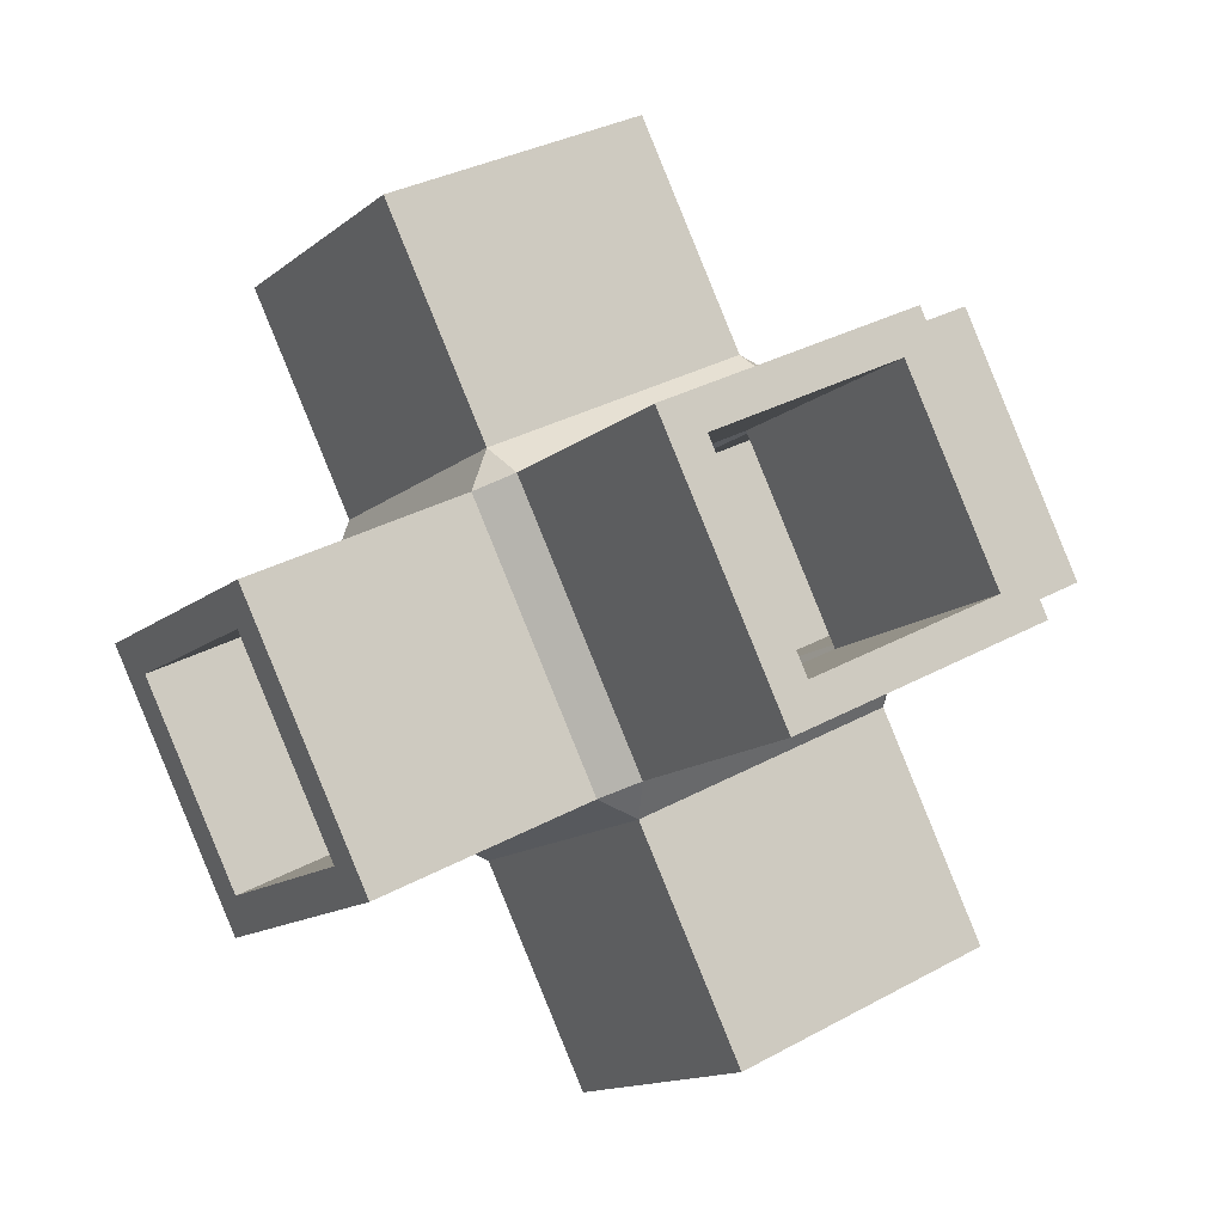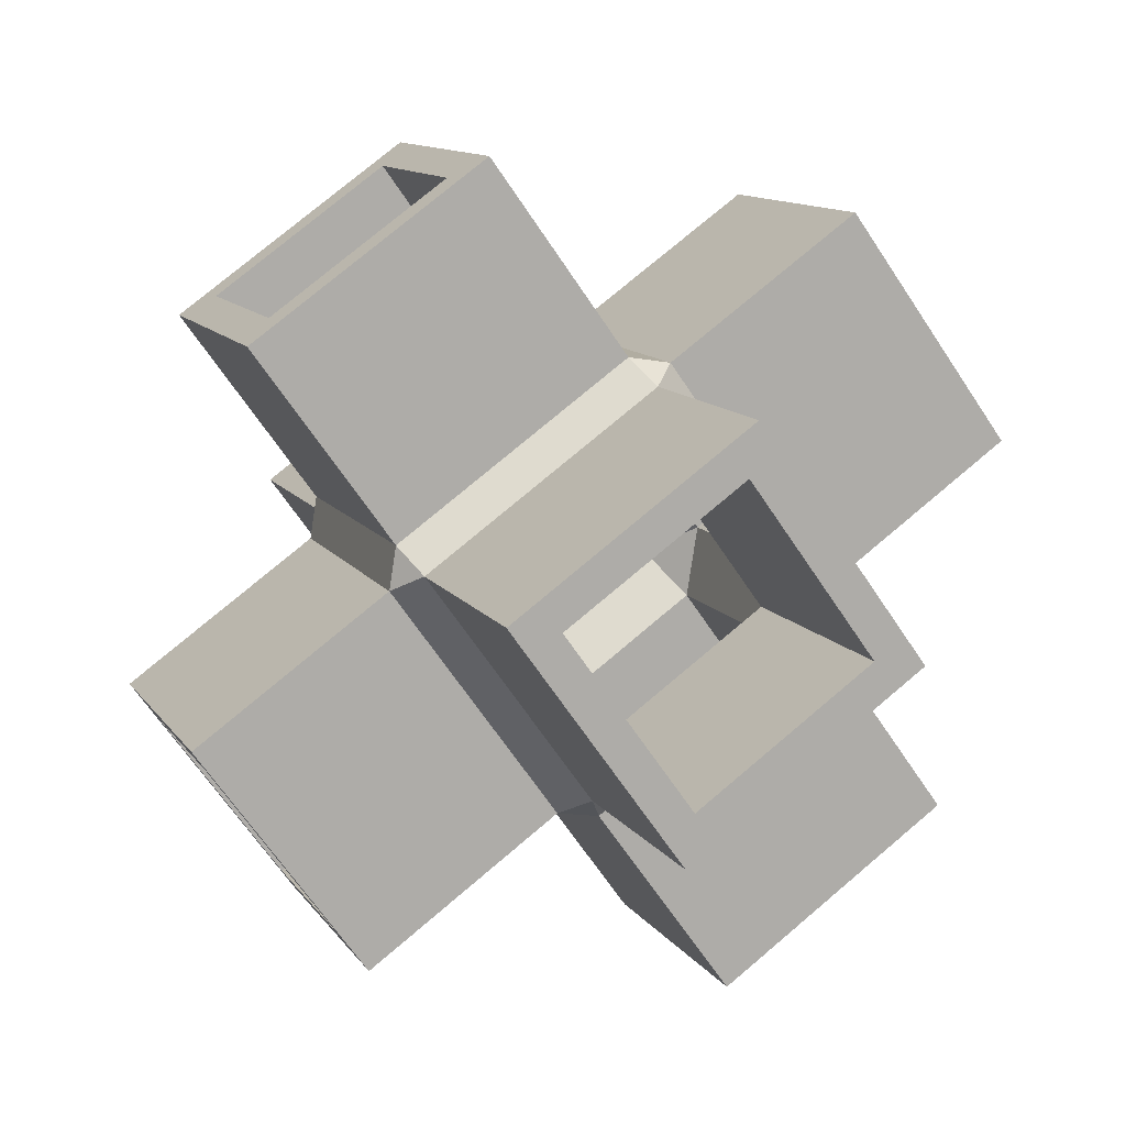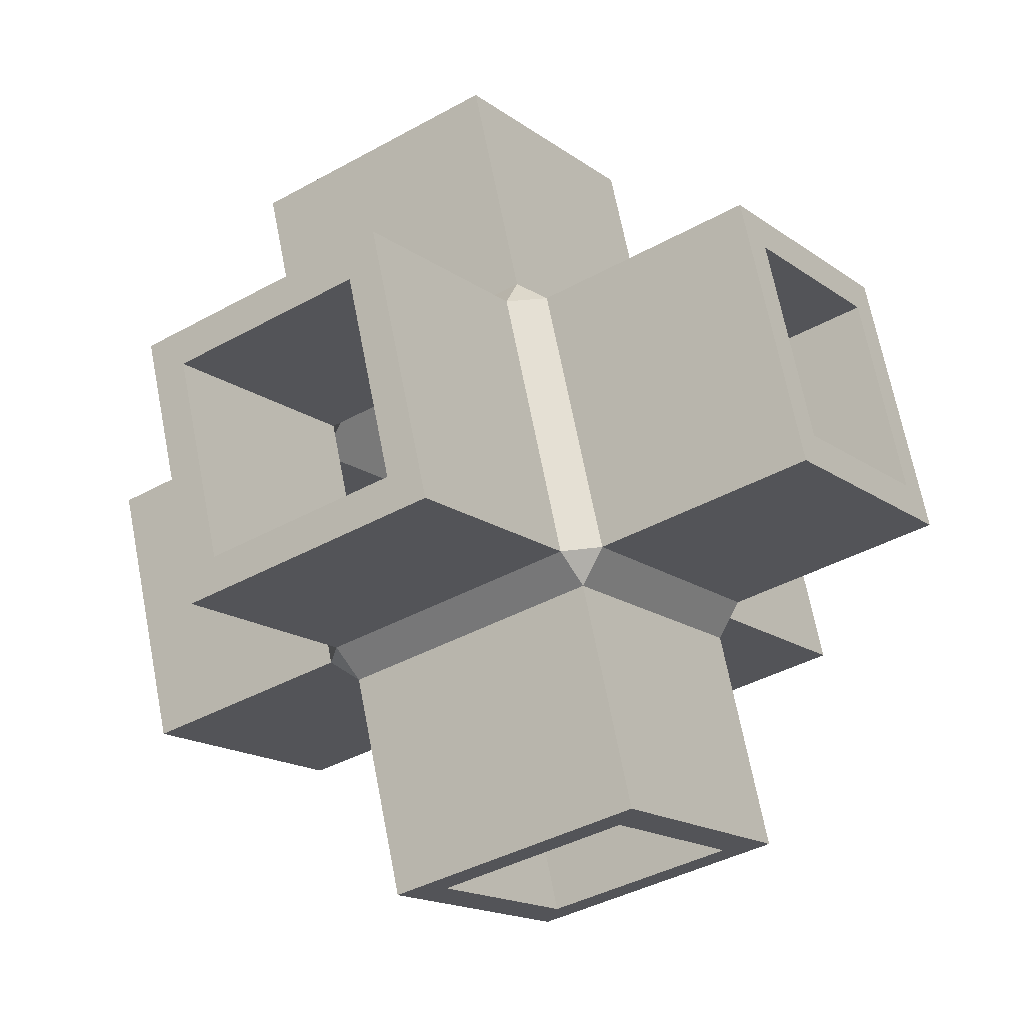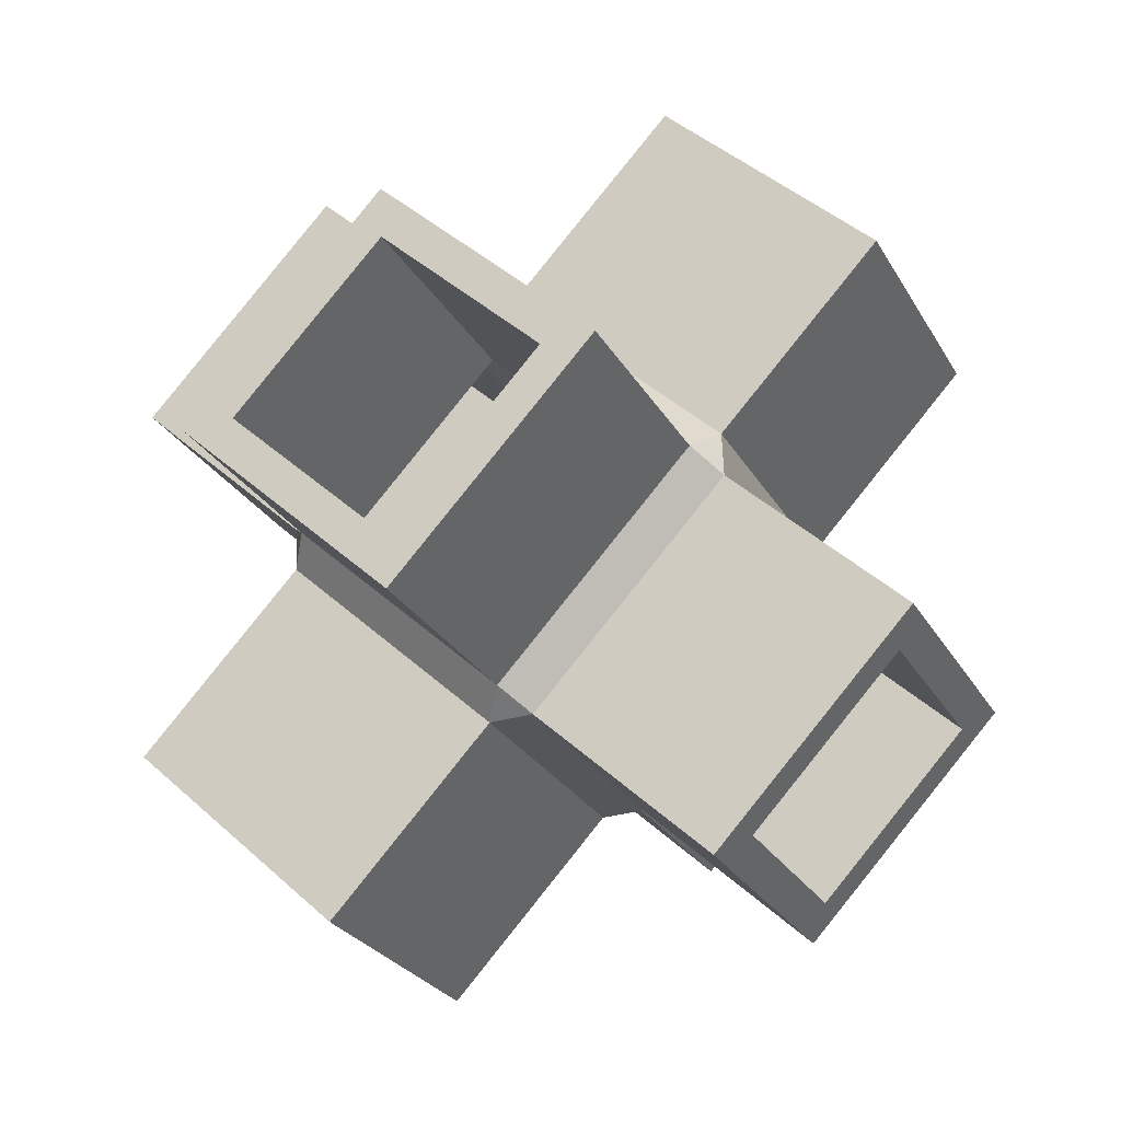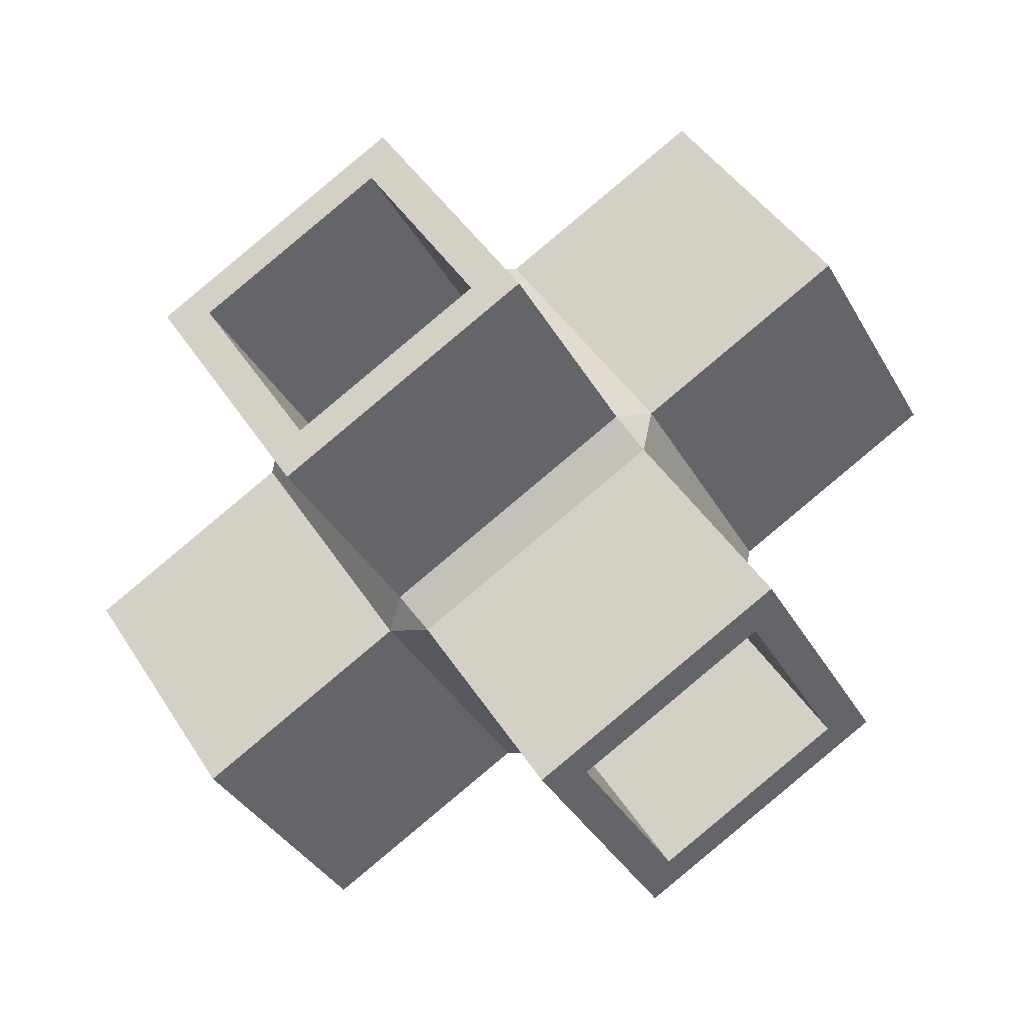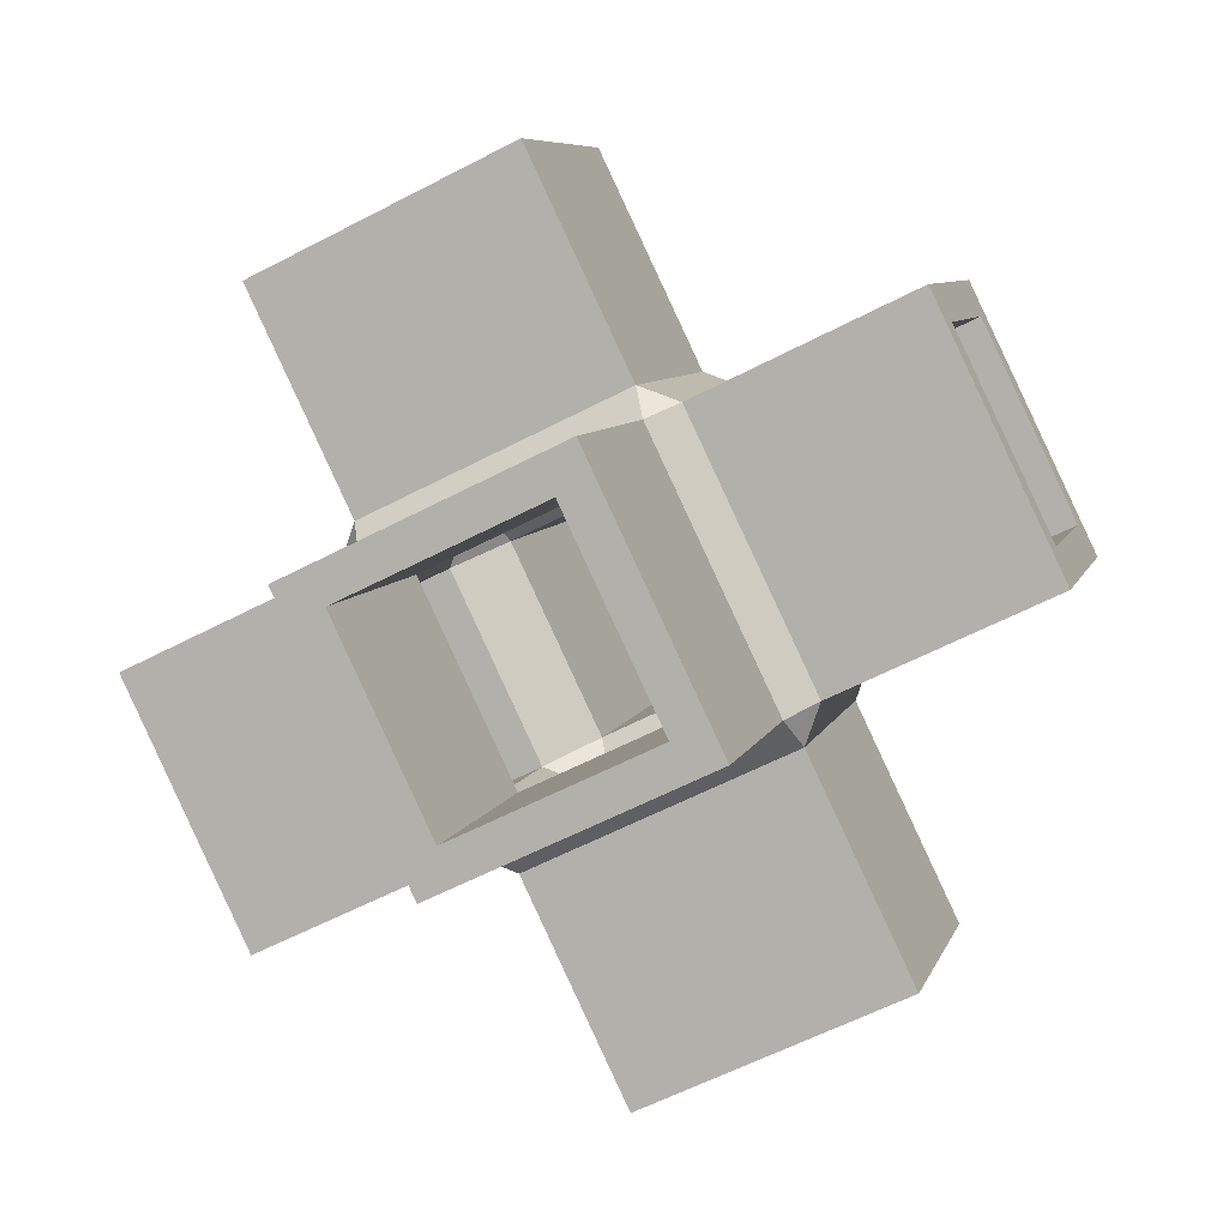
<metadata>
{"format":"obj","ext":"obj","renderer":"f3d","projection":"perspective","resolution":1024,"background":"white","views":[{"elev":-59.5,"azim":-80.7,"up":"+Y"},{"elev":-31.4,"azim":-67.6,"up":"+Y"},{"elev":53.0,"azim":-129.9,"up":"+Z"},{"elev":-9.4,"azim":84.6,"up":"+Z"},{"elev":25.2,"azim":-148.5,"up":"+Z"},{"elev":47.6,"azim":155.9,"up":"+Y"}]}
</metadata>
<code>
o cube
v -1.007 0.4767 1.054
v 0.3936 -0.2869 1.454
v 1.235 0.7577 0.5028
v -0.1654 1.521 0.1028
v 0.2824 -0.5096 1.419
v -1.118 0.254 1.019
v -1.306 -0.7609 -0.2616
v 0.09473 -1.524 0.1385
v -1.178 0.4495 0.8725
v -0.3371 1.494 -0.07885
v -0.5247 0.4792 -1.359
v -1.366 -0.5654 -0.4077
v 0.1654 -1.521 -0.1028
v -1.235 -0.7577 -0.5028
v -0.3936 0.2869 -1.454
v 1.007 -0.4767 -1.054
v -0.09473 1.524 -0.1385
v 1.306 0.7609 0.2616
v 1.118 -0.254 -1.019
v -0.2824 0.5096 -1.419
v 1.366 0.5654 0.4077
v 0.5247 -0.4792 1.359
v 0.3371 -1.494 0.07885
v 1.178 -0.4495 -0.8725
v -0.8516 1.316 2.113
v 0.5488 0.5524 2.513
v 1.39 1.597 1.562
v -0.01021 2.361 1.162
v 0.6011 2.388 -0.9253
v 2.001 1.625 -0.5252
v 1.814 0.6099 -1.805
v 0.4134 1.373 -2.206
v 2.524 -0.06611 0.7385
v 1.683 -1.111 1.69
v 1.495 -2.126 0.4097
v 2.337 -1.081 -0.5417
v -2.337 1.081 0.5417
v -1.495 2.126 -0.4097
v -1.683 1.111 -1.69
v -2.524 0.06611 -0.7385
v 0.01021 -2.361 -1.162
v -1.39 -1.597 -1.562
v -0.5488 -0.5524 -2.513
v 0.8516 -1.316 -2.113
v -0.4134 -1.373 2.206
v -1.814 -0.6099 1.805
v -2.001 -1.625 0.5252
v -0.6011 -2.388 0.9253
v -0.7307 0.4589 0.9162
v 0.3124 -0.1099 1.214
v 0.9391 0.6682 0.5055
v -0.104 1.237 0.2076
v 0.1243 -0.4864 1.154
v -0.9188 0.08233 0.8561
v -1.059 -0.6736 -0.09751
v -0.01551 -1.242 0.2005
v -1.021 0.4129 0.609
v -0.3944 1.191 -0.09966
v -0.5341 0.4351 -1.053
v -1.161 -0.343 -0.3446
v 0.104 -1.237 -0.2076
v -0.9391 -0.6682 -0.5055
v -0.3124 0.1099 -1.214
v 0.7307 -0.4589 -0.9162
v 0.01551 1.242 -0.2005
v 1.059 0.6736 0.09751
v 0.9188 -0.08233 -0.8561
v -0.1243 0.4864 -1.154
v 1.161 0.343 0.3446
v 0.5341 -0.4351 1.053
v 0.3944 -1.191 0.09966
v 1.021 -0.4129 -0.609
v -0.5656 1.352 2.043
v 0.4775 0.7831 2.341
v 1.104 1.561 1.632
v 0.06111 2.13 1.334
v 0.7558 2.161 -1.038
v 1.799 1.593 -0.7396
v 1.659 0.8368 -1.693
v 0.616 1.406 -1.991
v 2.393 -0.3288 0.6966
v 1.766 -1.107 1.405
v 1.627 -1.863 0.4516
v 2.253 -1.085 -0.257
v -2.253 1.085 0.257
v -1.627 1.863 -0.4516
v -1.766 1.107 -1.405
v -2.393 0.3288 -0.6966
v -0.06111 -2.13 -1.334
v -1.104 -1.561 -1.632
v -0.4775 -0.7831 -2.341
v 0.5656 -1.352 -2.043
v -0.616 -1.406 1.991
v -1.659 -0.8368 1.693
v -1.799 -1.593 0.7396
v -0.7558 -2.161 1.038
g cube_cube
f 1 6 5 2
f 1 25 28 4
f 2 22 21 3
f 2 26 25 1
f 3 18 17 4
f 3 27 26 2
f 4 10 9 1
f 4 28 27 3
f 5 22 2
f 5 45 48 8
f 6 9 12 7
f 6 46 45 5
f 7 14 13 8
f 7 47 46 6
f 8 23 22 5
f 8 48 47 7
f 9 6 1
f 9 37 40 12
f 10 17 20 11
f 10 38 37 9
f 11 15 14 12
f 11 39 38 10
f 12 14 7
f 12 40 39 11
f 13 23 8
f 13 41 44 16
f 14 42 41 13
f 15 20 19 16
f 15 43 42 14
f 16 24 23 13
f 16 44 43 15
f 17 10 4
f 17 29 32 20
f 18 21 24 19
f 18 30 29 17
f 19 24 16
f 19 31 30 18
f 20 15 11
f 20 32 31 19
f 21 18 3
f 21 33 36 24
f 22 34 33 21
f 23 35 34 22
f 24 36 35 23
f 25 73 76 28
f 26 74 73 25
f 27 75 74 26
f 28 76 75 27
f 29 77 80 32
f 30 78 77 29
f 31 79 78 30
f 32 80 79 31
f 33 81 84 36
f 34 82 81 33
f 35 83 82 34
f 36 84 83 35
f 37 85 88 40
f 38 86 85 37
f 39 87 86 38
f 40 88 87 39
f 41 89 92 44
f 42 90 89 41
f 43 91 90 42
f 44 92 91 43
f 45 93 96 48
f 46 94 93 45
f 47 95 94 46
f 48 96 95 47
f 49 54 57
f 49 57 58 52
f 49 73 74 50
f 50 53 54 49
f 50 70 53
f 50 74 75 51
f 51 66 69
f 51 69 70 50
f 51 75 76 52
f 52 58 65
f 52 65 66 51
f 52 76 73 49
f 53 70 71 56
f 53 93 94 54
f 54 94 95 55
f 55 60 57 54
f 55 62 60
f 55 95 96 56
f 56 61 62 55
f 56 71 61
f 56 96 93 53
f 57 85 86 58
f 58 86 87 59
f 59 63 68
f 59 68 65 58
f 59 87 88 60
f 60 62 63 59
f 60 88 85 57
f 61 71 72 64
f 61 89 90 62
f 62 90 91 63
f 63 91 92 64
f 64 67 68 63
f 64 72 67
f 64 92 89 61
f 65 77 78 66
f 66 78 79 67
f 67 72 69 66
f 67 79 80 68
f 68 80 77 65
f 69 81 82 70
f 70 82 83 71
f 71 83 84 72
f 72 84 81 69

</code>
